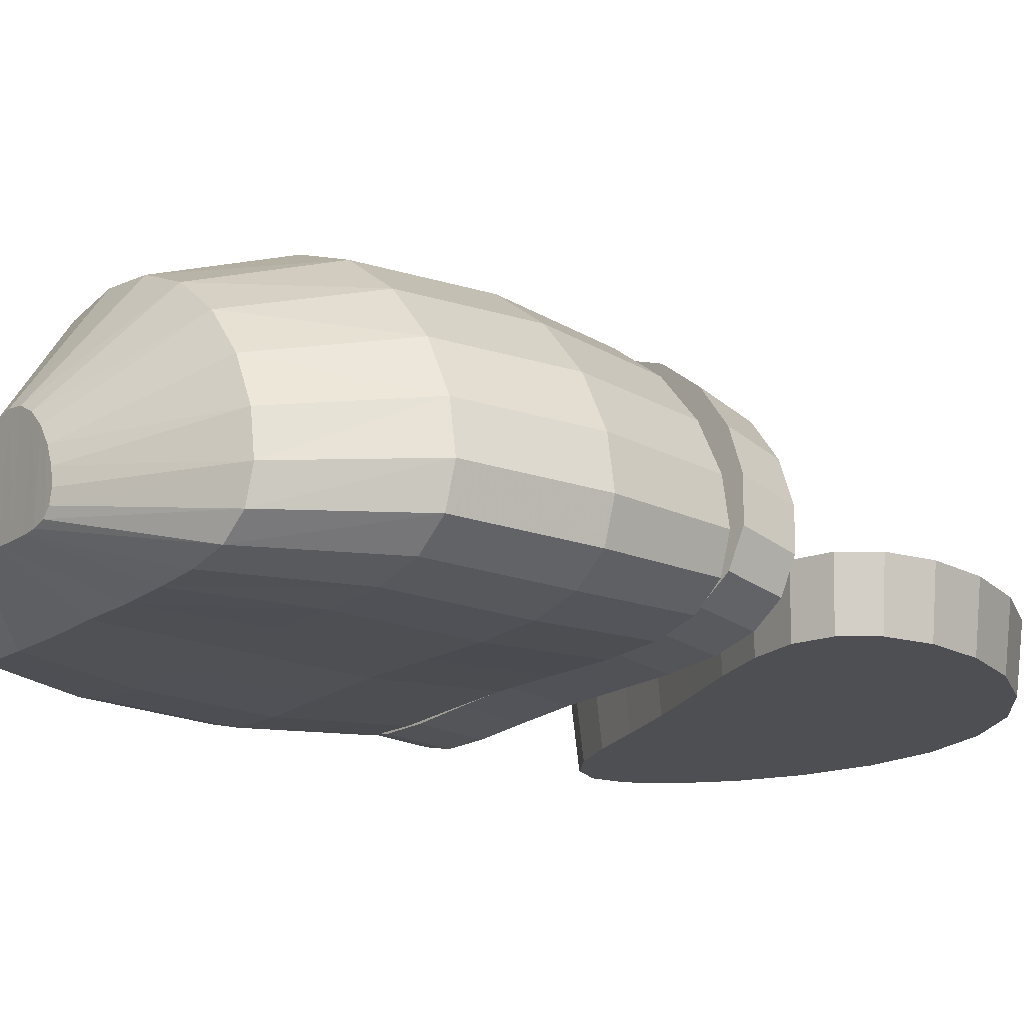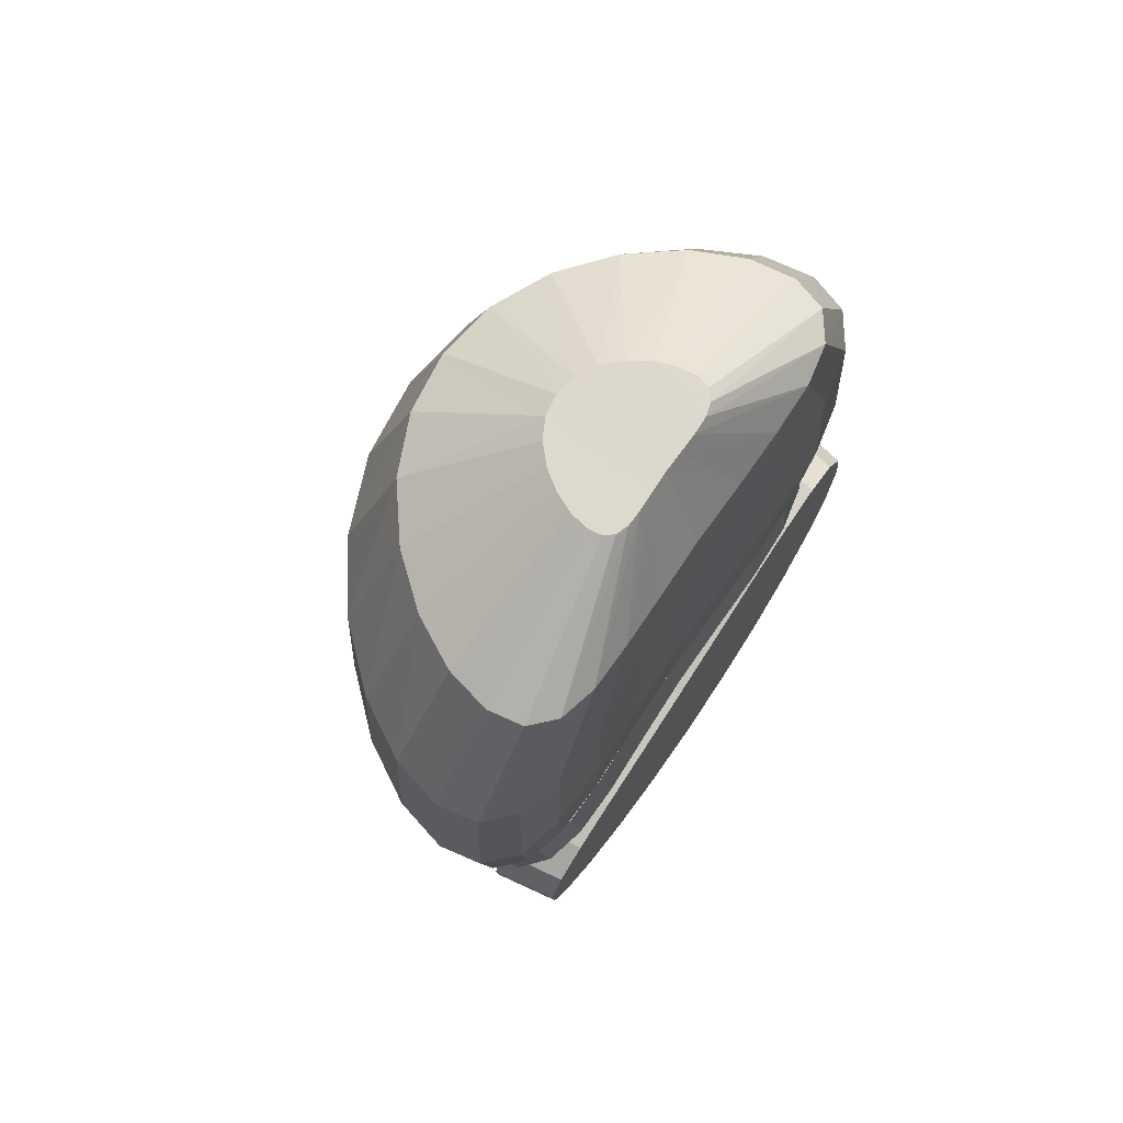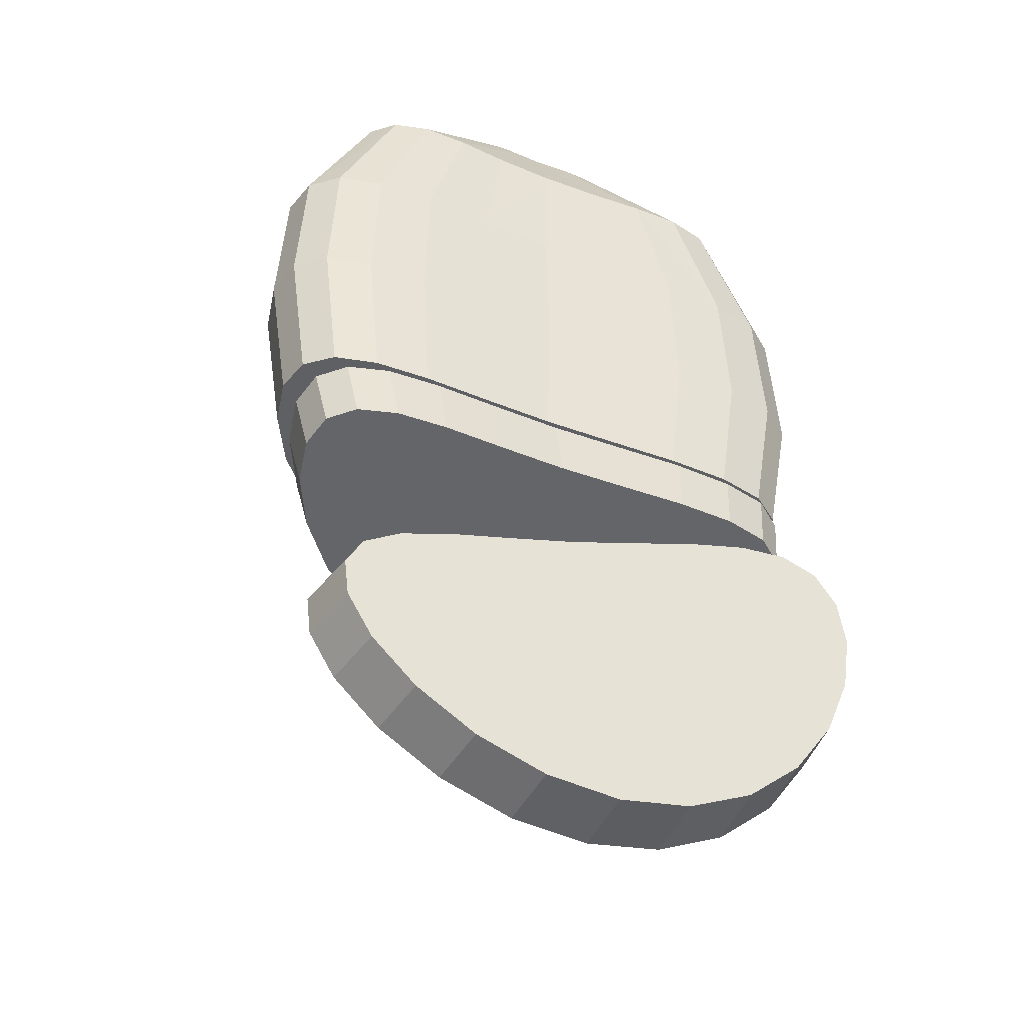
<metadata>
{"format":"obj","ext":"obj","renderer":"f3d","projection":"perspective","resolution":1024,"background":"white","views":[{"elev":-18.1,"azim":53.2,"up":"+Y"},{"elev":71.6,"azim":-55.5,"up":"+Z"},{"elev":-42.1,"azim":-25.3,"up":"+Z"}]}
</metadata>
<code>
v -0.2297 -0.4243 -0.2018
v -0.1891 0.3029 -0.3346
v -0.004336 0.3294 -0.3356
v 0.1404 -0.419 -0.1951
v -0.04769 -0.4176 -0.1993
v 0.3203 -0.4212 -0.191
v 0.1809 0.308 -0.3278
v 0.4774 -0.4139 -0.1891
v 0.3541 0.2402 -0.3118
v 0.5995 -0.3865 -0.1916
v 0.5029 0.1357 -0.2895
v 0.6781 -0.3284 -0.2006
v 0.6166 0.009862 -0.264
v 0.7078 -0.2371 -0.2167
v 0.6867 -0.12 -0.2387
v -0.2297 -0.4243 -0.2018
v -0.3948 -0.4321 -0.2038
v -0.5339 -0.4293 -0.2072
v -0.5082 0.1218 -0.308
v -0.3608 0.2304 -0.3248
v -0.6388 -0.404 -0.2141
v -0.6217 -0.007103 -0.2866
v -0.703 -0.3474 -0.2258
v -0.6944 -0.1389 -0.2639
v -0.722 -0.2567 -0.2429
v 0.6166 0.009862 -0.264
v 0.6381 0.04628 -0.09988
v 0.7109 -0.08868 -0.07357
v -0.5339 -0.4293 -0.2072
v -0.5577 -0.4102 -0.04088
v -0.6668 -0.3839 -0.04796
v 0.3541 0.2402 -0.3118
v 0.3653 0.2857 -0.1495
v 0.5199 0.1771 -0.1264
v -0.2297 -0.4243 -0.2018
v -0.2415 -0.4051 -0.03525
v -0.4131 -0.4131 -0.03733
v -0.3779 0.2755 -0.1631
v -0.1994 0.3509 -0.1732
v -0.1891 0.3029 -0.3346
v -0.004336 0.3294 -0.3356
v -0.0073 0.3784 -0.1743
v 0.1853 0.3561 -0.1662
v 0.1432 -0.3995 -0.02827
v -0.05236 -0.398 -0.03261
v -0.04769 -0.4176 -0.1993
v -0.649 0.02864 -0.1234
v -0.531 0.1627 -0.1456
v -0.5082 0.1218 -0.308
v 0.4934 -0.3942 -0.02196
v 0.3301 -0.4018 -0.02396
v 0.3203 -0.4212 -0.191
v -0.7533 -0.2308 -0.07788
v -0.7246 -0.1083 -0.09979
v -0.6944 -0.1389 -0.2639
v 0.702 -0.3054 -0.03395
v 0.6204 -0.3657 -0.02457
v 0.5995 -0.3865 -0.1916
v -0.6388 -0.404 -0.2141
v -0.7335 -0.325 -0.06017
v 0.6867 -0.12 -0.2387
v 0.7329 -0.2105 -0.05074
v 0.5029 0.1357 -0.2895
v -0.3948 -0.4321 -0.2038
v 0.1809 0.308 -0.3278
v -0.3608 0.2304 -0.3248
v 0.1404 -0.419 -0.1951
v -0.6217 -0.007103 -0.2866
v 0.4774 -0.4139 -0.1891
v -0.7533 -0.2308 -0.07788
v -0.722 -0.2567 -0.2429
v 0.7329 -0.2105 -0.05074
v 0.6781 -0.3284 -0.2006
v -0.649 0.02864 -0.1234
v -0.7246 -0.1083 -0.09979
v -0.7335 -0.325 -0.06017
v -0.531 0.1627 -0.1456
v -0.6668 -0.3839 -0.04796
v -0.3779 0.2755 -0.1631
v -0.5577 -0.4102 -0.04088
v -0.1994 0.3509 -0.1732
v -0.4131 -0.4131 -0.03733
v 0.7329 -0.2105 -0.05074
v 0.7109 -0.08868 -0.07357
v 0.702 -0.3054 -0.03395
v 0.6381 0.04628 -0.09988
v 0.6204 -0.3657 -0.02457
v 0.5199 0.1771 -0.1264
v 0.4934 -0.3942 -0.02196
v 0.3653 0.2857 -0.1495
v 0.3301 -0.4018 -0.02396
v 0.1853 0.3561 -0.1662
v 0.1432 -0.3995 -0.02827
v -0.0073 0.3784 -0.1743
v -0.05236 -0.398 -0.03261
v -0.2415 -0.4051 -0.03525
v -0.7533 -0.2308 -0.07788
v -0.2297 -0.4243 -0.2018
v -0.722 -0.2567 -0.2429
v -0.703 -0.3474 -0.2258
v 0.7078 -0.2371 -0.2167
v 0.7078 -0.2371 -0.2167
v -0.2727 -0.4083 -0.0246
v -0.2219 0.372 -0.0246
v -0.02644 0.3977 -0.0246
v 0.1183 -0.408 -0.0246
v -0.08039 -0.4037 -0.0246
v 0.3083 -0.413 -0.0246
v 0.169 0.372 -0.02459
v 0.4742 -0.4075 -0.02459
v 0.3512 0.2967 -0.02459
v 0.6036 -0.3798 -0.02459
v 0.5072 0.1823 -0.02459
v 0.6872 -0.3187 -0.02459
v 0.6259 0.0455 -0.02459
v 0.7196 -0.2211 -0.02459
v 0.6985 -0.09494 -0.02459
v -0.4471 -0.4142 -0.02459
v -0.5941 -0.4091 -0.02459
v -0.5609 0.1823 -0.02459
v -0.4041 0.2967 -0.02459
v -0.7047 -0.3804 -0.02459
v -0.6822 0.0455 -0.02459
v -0.7718 -0.3187 -0.02459
v -0.7605 -0.09494 -0.02459
v -0.7909 -0.2211 -0.02459
v -0.1074 -0.3045 1.244
v -0.05405 -0.3028 1.244
v -0.03909 -0.01332 1.25
v 0.001044 -0.3044 1.244
v 0.01511 -0.02262 1.25
v 0.05371 -0.3062 1.245
v 0.06561 -0.04982 1.25
v 0.09973 -0.3042 1.246
v 0.1089 -0.09116 1.25
v 0.1356 -0.2942 1.246
v 0.1418 -0.1406 1.249
v 0.1588 -0.2721 1.246
v 0.1678 -0.2369 1.247
v 0.1619 -0.1913 1.248
v -0.1557 -0.3066 1.244
v -0.09329 -0.02262 1.25
v -0.1965 -0.3048 1.244
v -0.1438 -0.04982 1.249
v -0.2271 -0.2944 1.244
v -0.1873 -0.09116 1.249
v -0.2458 -0.2721 1.245
v -0.2209 -0.1406 1.248
v -0.2511 -0.2369 1.246
v -0.2426 -0.1913 1.247
v 0.1418 -0.1406 1.249
v 0.1619 -0.1913 1.248
v 0.5573 -0.1366 1.035
v -0.1965 -0.3048 1.244
v -0.2271 -0.2944 1.244
v -0.5754 -0.3939 1.037
v 0.06561 -0.04982 1.25
v 0.1089 -0.09116 1.25
v 0.3989 0.1127 1.037
v -0.1074 -0.3045 1.244
v -0.1557 -0.3066 1.244
v -0.3632 -0.4193 1.038
v -0.3314 0.2135 1.039
v -0.1438 -0.04982 1.249
v -0.09329 -0.02262 1.25
v -0.03909 -0.01332 1.25
v 0.01511 -0.02262 1.25
v 0.1255 0.2795 1.04
v 0.08779 -0.4165 1.026
v 0.001044 -0.3044 1.244
v -0.05405 -0.3028 1.244
v -0.5585 -0.009921 1.037
v -0.2209 -0.1406 1.248
v -0.1873 -0.09116 1.249
v 0.3684 -0.4155 1.04
v 0.09973 -0.3042 1.246
v 0.05371 -0.3062 1.245
v -0.6489 -0.251 1.035
v -0.2511 -0.2369 1.246
v -0.2426 -0.1913 1.247
v 0.5479 -0.3393 1.035
v 0.1588 -0.2721 1.246
v 0.1356 -0.2942 1.246
v -0.2458 -0.2721 1.245
v -0.6331 -0.3393 1.035
v 0.1678 -0.2369 1.247
v 0.5748 -0.251 1.035
v 0.4969 -0.009747 1.036
v -0.4819 -0.4171 1.04
v -0.03003 0.3017 1.041
v 0.2718 0.2139 1.039
v -0.229 -0.4162 1.027
v -0.4587 0.1124 1.038
v 0.2361 -0.4185 1.035
v -0.6235 -0.1367 1.036
v 0.4759 -0.3928 1.038
v -0.2511 -0.2369 1.246
v -0.6489 -0.251 1.035
v 0.5748 -0.251 1.035
v 0.1678 -0.2369 1.247
v 0.6259 0.0455 -0.02459
v 0.6788 0.05798 0.3293
v 0.7571 -0.09355 0.3293
v 0.6586 0.05322 0.6994
v 0.7348 -0.09408 0.6994
v -0.5941 -0.4091 -0.02459
v -0.6375 -0.4325 0.3293
v -0.7568 -0.4016 0.3293
v -0.6209 -0.4236 0.6994
v -0.7369 -0.3935 0.6994
v 0.3512 0.2967 -0.02459
v 0.3823 0.329 0.3293
v 0.5507 0.2055 0.3293
v 0.3705 0.3167 0.6994
v 0.5341 0.1967 0.6994
v -0.2727 -0.4083 -0.0246
v -0.2907 -0.4316 0.3293
v -0.4789 -0.438 0.3293
v -0.2838 -0.4227 0.6994
v -0.4668 -0.4289 0.6994
v -0.4325 0.329 0.3293
v -0.236 0.4102 0.3293
v -0.2219 0.372 -0.0246
v -0.4217 0.3167 0.6994
v -0.2306 0.3957 0.6994
v -0.1854 0.2793 1.041
v -0.02644 0.3977 -0.0246
v -0.02506 0.438 0.3293
v 0.1858 0.4102 0.3293
v -0.02559 0.4226 0.6994
v 0.1794 0.3957 0.6994
v 0.1311 -0.4313 0.3293
v -0.08327 -0.4267 0.3293
v -0.08039 -0.4037 -0.0246
v 0.1262 -0.4224 0.6994
v -0.08217 -0.4179 0.6994
v -0.07361 -0.4129 1.025
v -0.7326 0.05798 0.3293
v -0.6017 0.2055 0.3293
v -0.5609 0.1823 -0.02459
v -0.7134 0.05322 0.6994
v -0.5861 0.1967 0.6994
v 0.5151 -0.4308 0.3293
v 0.336 -0.4367 0.3293
v 0.3083 -0.413 -0.0246
v 0.4995 -0.4219 0.6994
v 0.3255 -0.4277 0.6994
v -0.8499 -0.2296 0.3293
v -0.817 -0.09355 0.3293
v -0.7605 -0.09494 -0.02459
v -0.8274 -0.2264 0.6994
v -0.7955 -0.09408 0.6994
v 0.7449 -0.3349 0.3293
v 0.6546 -0.4009 0.3293
v 0.6036 -0.3798 -0.02459
v 0.7229 -0.3287 0.6994
v 0.6352 -0.3928 0.6994
v -0.7047 -0.3804 -0.02459
v -0.8292 -0.3349 0.3293
v -0.8074 -0.3287 0.6994
v 0.6985 -0.09494 -0.02459
v 0.7798 -0.2296 0.3293
v 0.7568 -0.2264 0.6994
v 0.5072 0.1823 -0.02459
v -0.4471 -0.4142 -0.02459
v 0.169 0.372 -0.02459
v -0.4041 0.2967 -0.02459
v 0.1183 -0.408 -0.0246
v -0.6822 0.0455 -0.02459
v 0.4742 -0.4075 -0.02459
v -0.8499 -0.2296 0.3293
v -0.7909 -0.2211 -0.02459
v -0.8274 -0.2264 0.6994
v 0.7798 -0.2296 0.3293
v 0.6872 -0.3187 -0.02459
v 0.7568 -0.2264 0.6994
v -0.7909 -0.2211 -0.02459
v -0.7718 -0.3187 -0.02459
v 0.7196 -0.2211 -0.02459
v 0.7196 -0.2211 -0.02459
v -0.1987 -0.4116 -0.504
v 0.09253 -0.4116 -1.23
v 0.2863 -0.4116 -1.193
v 0.173 -0.4116 -0.3825
v -0.01453 -0.4116 -0.4485
v 0.3519 -0.4116 -0.3186
v 0.464 -0.4116 -1.108
v 0.5113 -0.4116 -0.2721
v 0.6137 -0.4116 -0.9796
v 0.6429 -0.4116 -0.2582
v 0.7263 -0.4116 -0.8223
v 0.7414 -0.4116 -0.2902
v 0.7965 -0.4116 -0.6554
v 0.8025 -0.4116 -0.3729
v 0.8218 -0.4116 -0.4993
v -0.3663 -0.4116 -0.5527
v -0.5043 -0.4116 -0.6033
v -0.2887 -0.4116 -1.155
v -0.104 -0.4116 -1.215
v -0.6005 -0.4116 -0.665
v -0.4466 -0.4116 -1.063
v -0.6451 -0.4116 -0.7446
v -0.5647 -0.4116 -0.9536
v -0.6329 -0.4116 -0.8433
v 0.7965 -0.4116 -0.6554
v 0.8236 -0.2347 -0.6531
v 0.8499 -0.2347 -0.4909
v -0.5043 -0.4116 -0.6033
v -0.5286 -0.2347 -0.5989
v -0.6286 -0.2347 -0.663
v 0.6137 -0.4116 -0.9796
v 0.6335 -0.2347 -0.9901
v 0.7506 -0.2347 -0.8266
v -0.1987 -0.4116 -0.504
v -0.2109 -0.2347 -0.4957
v -0.3851 -0.2347 -0.5463
v -0.1125 -0.2347 -1.235
v 0.09181 -0.2347 -1.25
v 0.09253 -0.4116 -1.23
v 0.2863 -0.4116 -1.193
v 0.2932 -0.2347 -1.212
v 0.478 -0.2347 -1.123
v 0.1754 -0.2347 -0.3694
v -0.01947 -0.2347 -0.438
v -0.01453 -0.4116 -0.4485
v -0.4686 -0.2347 -1.076
v -0.3044 -0.2347 -1.172
v -0.2887 -0.4116 -1.155
v 0.5271 -0.2347 -0.2547
v 0.3614 -0.2347 -0.303
v 0.3519 -0.4116 -0.3186
v -0.6622 -0.2347 -0.8484
v -0.5913 -0.2347 -0.9631
v -0.5647 -0.4116 -0.9536
v 0.7663 -0.2347 -0.2735
v 0.6639 -0.2347 -0.2402
v 0.6429 -0.4116 -0.2582
v -0.6005 -0.4116 -0.665
v -0.6749 -0.2347 -0.7458
v 0.8218 -0.4116 -0.4993
v 0.8298 -0.2347 -0.3595
v 0.7263 -0.4116 -0.8223
v -0.3663 -0.4116 -0.5527
v 0.464 -0.4116 -1.108
v -0.104 -0.4116 -1.215
v 0.173 -0.4116 -0.3825
v -0.4466 -0.4116 -1.063
v 0.5113 -0.4116 -0.2721
v -0.6622 -0.2347 -0.8484
v -0.6329 -0.4116 -0.8433
v 0.8298 -0.2347 -0.3595
v 0.7414 -0.4116 -0.2902
v -0.4686 -0.2347 -1.076
v -0.5913 -0.2347 -0.9631
v -0.6749 -0.2347 -0.7458
v -0.3044 -0.2347 -1.172
v -0.6286 -0.2347 -0.663
v -0.1125 -0.2347 -1.235
v -0.5286 -0.2347 -0.5989
v 0.09181 -0.2347 -1.25
v -0.3851 -0.2347 -0.5463
v 0.8298 -0.2347 -0.3595
v 0.8499 -0.2347 -0.4909
v 0.7663 -0.2347 -0.2735
v 0.8236 -0.2347 -0.6531
v 0.6639 -0.2347 -0.2402
v 0.7506 -0.2347 -0.8266
v 0.5271 -0.2347 -0.2547
v 0.6335 -0.2347 -0.9901
v 0.3614 -0.2347 -0.303
v 0.478 -0.2347 -1.123
v 0.1754 -0.2347 -0.3694
v 0.2932 -0.2347 -1.212
v -0.01947 -0.2347 -0.438
v -0.2109 -0.2347 -0.4957
v -0.6622 -0.2347 -0.8484
v -0.6329 -0.4116 -0.8433
v -0.6451 -0.4116 -0.7446
v 0.8025 -0.4116 -0.3729
v 0.8025 -0.4116 -0.3729
g Object_breadD.jpg
f 1 2 3
f 4 5 3
f 6 4 7
f 8 6 9
f 10 8 11
f 12 10 13
f 14 12 15
f 2 16 17
f 18 19 20
f 21 22 19
f 23 24 22
f 25 24 23
f 26 27 28
f 29 30 31
f 32 33 34
f 35 36 37
f 38 39 40
f 41 42 43
f 44 45 46
f 47 48 49
f 50 51 52
f 53 54 55
f 56 57 58
f 59 31 60
f 61 28 62
f 63 34 27
f 64 37 30
f 39 42 41
f 65 43 33
f 36 35 46
f 48 38 66
f 51 44 67
f 54 47 68
f 57 50 69
f 60 70 71
f 72 56 73
f 74 75 76
f 77 74 78
f 79 77 80
f 81 79 82
f 83 84 85
f 86 87 85
f 88 89 87
f 90 91 89
f 92 93 91
f 94 95 93
f 96 95 94
f 97 76 75
f 5 98 3
f 7 4 3
f 9 6 7
f 11 8 9
f 13 10 11
f 15 12 13
f 20 2 17
f 17 18 20
f 18 21 19
f 21 23 22
f 61 26 28
f 59 29 31
f 63 32 34
f 64 35 37
f 66 38 40
f 65 41 43
f 67 44 46
f 68 47 49
f 69 50 52
f 99 53 55
f 73 56 58
f 100 59 60
f 101 61 62
f 26 63 27
f 29 64 30
f 40 39 41
f 32 65 33
f 45 36 46
f 49 48 66
f 52 51 67
f 55 54 68
f 58 57 69
f 100 60 71
f 102 72 73
f 78 74 76
f 80 77 78
f 82 79 80
f 96 81 82
f 84 86 85
f 86 88 87
f 88 90 89
f 90 92 91
f 92 94 93
f 81 96 94
f 103 104 105
f 106 107 105
f 108 106 109
f 110 108 111
f 112 110 113
f 114 112 115
f 116 114 117
f 104 103 118
f 119 120 121
f 122 123 120
f 124 125 123
f 126 125 124
f 127 128 129
f 129 128 130
f 131 130 132
f 133 132 134
f 135 134 136
f 137 136 138
f 139 140 138
f 141 127 142
f 143 141 144
f 145 143 146
f 147 145 148
f 149 147 150
f 151 152 153
f 154 155 156
f 157 158 159
f 160 161 162
f 163 164 165
f 166 167 168
f 169 170 171
f 172 173 174
f 175 176 177
f 178 179 180
f 181 182 183
f 155 184 185
f 152 186 187
f 158 151 188
f 161 154 189
f 165 166 190
f 167 157 191
f 171 160 192
f 193 174 164
f 194 177 170
f 195 180 173
f 196 183 176
f 184 197 198
f 199 200 182
f 201 202 203
f 204 205 203
f 188 153 205
f 206 207 208
f 209 210 208
f 189 156 210
f 211 212 213
f 214 215 213
f 191 159 215
f 216 217 218
f 219 220 218
f 192 162 220
f 221 222 223
f 221 224 225
f 224 163 226
f 227 228 229
f 230 231 229
f 190 168 231
f 232 233 234
f 232 235 236
f 235 169 237
f 238 239 240
f 238 241 242
f 241 172 193
f 243 244 245
f 243 246 247
f 246 175 194
f 248 249 250
f 248 251 252
f 251 178 195
f 253 254 255
f 253 256 257
f 256 181 196
f 258 208 259
f 210 260 259
f 156 185 260
f 261 203 262
f 205 263 262
f 205 153 187
f 264 213 202
f 215 204 202
f 159 188 204
f 265 218 207
f 220 209 207
f 162 189 209
f 222 228 227
f 222 225 230
f 225 226 190
f 266 229 212
f 231 214 212
f 168 191 214
f 217 216 234
f 236 219 217
f 237 192 219
f 239 221 267
f 239 242 224
f 242 193 163
f 244 232 268
f 244 247 235
f 247 194 169
f 249 238 269
f 249 252 241
f 252 195 172
f 254 243 270
f 254 257 246
f 257 196 175
f 259 271 272
f 259 260 273
f 185 198 273
f 274 253 275
f 274 276 256
f 276 199 181
f 107 103 105
f 109 106 105
f 111 108 109
f 113 110 111
f 115 112 113
f 117 114 115
f 121 104 118
f 118 119 121
f 119 122 120
f 122 124 123
f 142 127 129
f 131 129 130
f 133 131 132
f 135 133 134
f 137 135 136
f 140 137 138
f 144 141 142
f 146 143 144
f 148 145 146
f 150 147 148
f 188 151 153
f 189 154 156
f 191 157 159
f 192 160 162
f 226 163 165
f 190 166 168
f 237 169 171
f 193 172 174
f 194 175 177
f 195 178 180
f 196 181 183
f 156 155 185
f 153 152 187
f 159 158 188
f 162 161 189
f 226 165 190
f 168 167 191
f 237 171 192
f 163 193 164
f 169 194 170
f 172 195 173
f 175 196 176
f 185 184 198
f 181 199 182
f 261 201 203
f 202 204 203
f 204 188 205
f 258 206 208
f 207 209 208
f 209 189 210
f 264 211 213
f 212 214 213
f 214 191 215
f 265 216 218
f 217 219 218
f 219 192 220
f 267 221 223
f 222 221 225
f 225 224 226
f 266 227 229
f 228 230 229
f 230 190 231
f 268 232 234
f 233 232 236
f 236 235 237
f 269 238 240
f 239 238 242
f 242 241 193
f 270 243 245
f 244 243 247
f 247 246 194
f 277 248 250
f 249 248 252
f 252 251 195
f 275 253 255
f 254 253 257
f 257 256 196
f 278 258 259
f 208 210 259
f 210 156 260
f 279 261 262
f 203 205 262
f 263 205 187
f 201 264 202
f 213 215 202
f 215 159 204
f 206 265 207
f 218 220 207
f 220 162 209
f 223 222 227
f 228 222 230
f 230 225 190
f 211 266 212
f 229 231 212
f 231 168 214
f 233 217 234
f 233 236 217
f 236 237 219
f 240 239 267
f 221 239 224
f 224 242 163
f 245 244 268
f 232 244 235
f 235 247 169
f 250 249 269
f 238 249 241
f 241 252 172
f 255 254 270
f 243 254 246
f 246 257 175
f 278 259 272
f 271 259 273
f 260 185 273
f 280 274 275
f 253 274 256
f 256 276 181
f 281 282 283
f 284 285 283
f 286 284 287
f 288 286 289
f 290 288 291
f 292 290 293
f 294 292 295
f 282 281 296
f 297 298 299
f 300 301 298
f 302 303 301
f 304 303 302
f 305 306 307
f 308 309 310
f 311 312 313
f 314 315 316
f 317 318 319
f 320 321 322
f 323 324 325
f 326 327 328
f 329 330 331
f 332 333 334
f 335 336 337
f 338 310 339
f 340 307 341
f 342 313 306
f 343 316 309
f 318 321 320
f 344 322 312
f 315 314 325
f 327 317 345
f 330 323 346
f 333 326 347
f 336 329 348
f 339 349 350
f 351 335 352
f 353 354 355
f 356 353 357
f 358 356 359
f 360 358 361
f 362 363 364
f 365 366 364
f 367 368 366
f 369 370 368
f 371 372 370
f 373 374 372
f 375 374 373
f 376 355 354
f 285 281 283
f 287 284 283
f 289 286 287
f 291 288 289
f 293 290 291
f 295 292 293
f 299 282 296
f 296 297 299
f 297 300 298
f 300 302 301
f 340 305 307
f 338 308 310
f 342 311 313
f 343 314 316
f 345 317 319
f 344 320 322
f 346 323 325
f 347 326 328
f 348 329 331
f 377 332 334
f 352 335 337
f 378 338 339
f 379 340 341
f 305 342 306
f 308 343 309
f 319 318 320
f 311 344 312
f 324 315 325
f 328 327 345
f 331 330 346
f 334 333 347
f 337 336 348
f 378 339 350
f 380 351 352
f 357 353 355
f 359 356 357
f 361 358 359
f 375 360 361
f 363 365 364
f 365 367 366
f 367 369 368
f 369 371 370
f 371 373 372
f 360 375 373
g Object_default-grey.jpg

</code>
